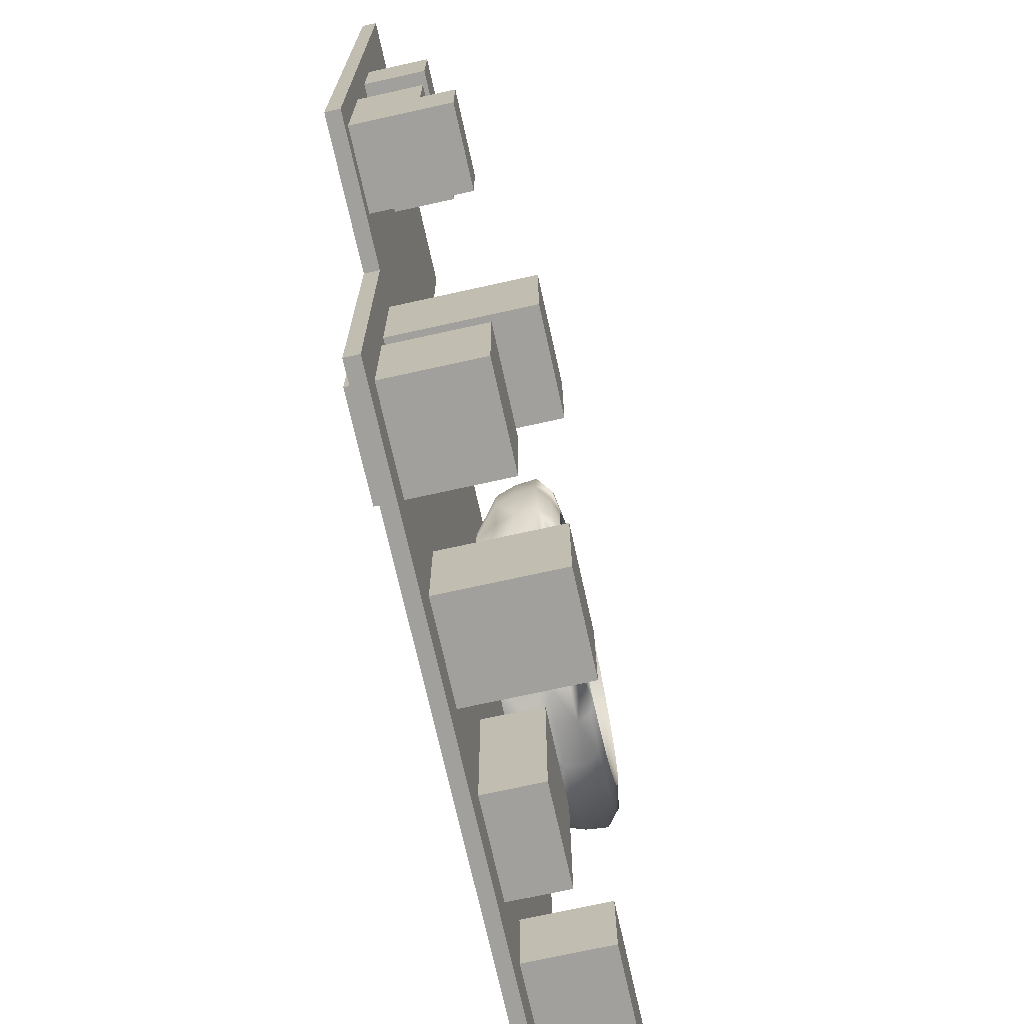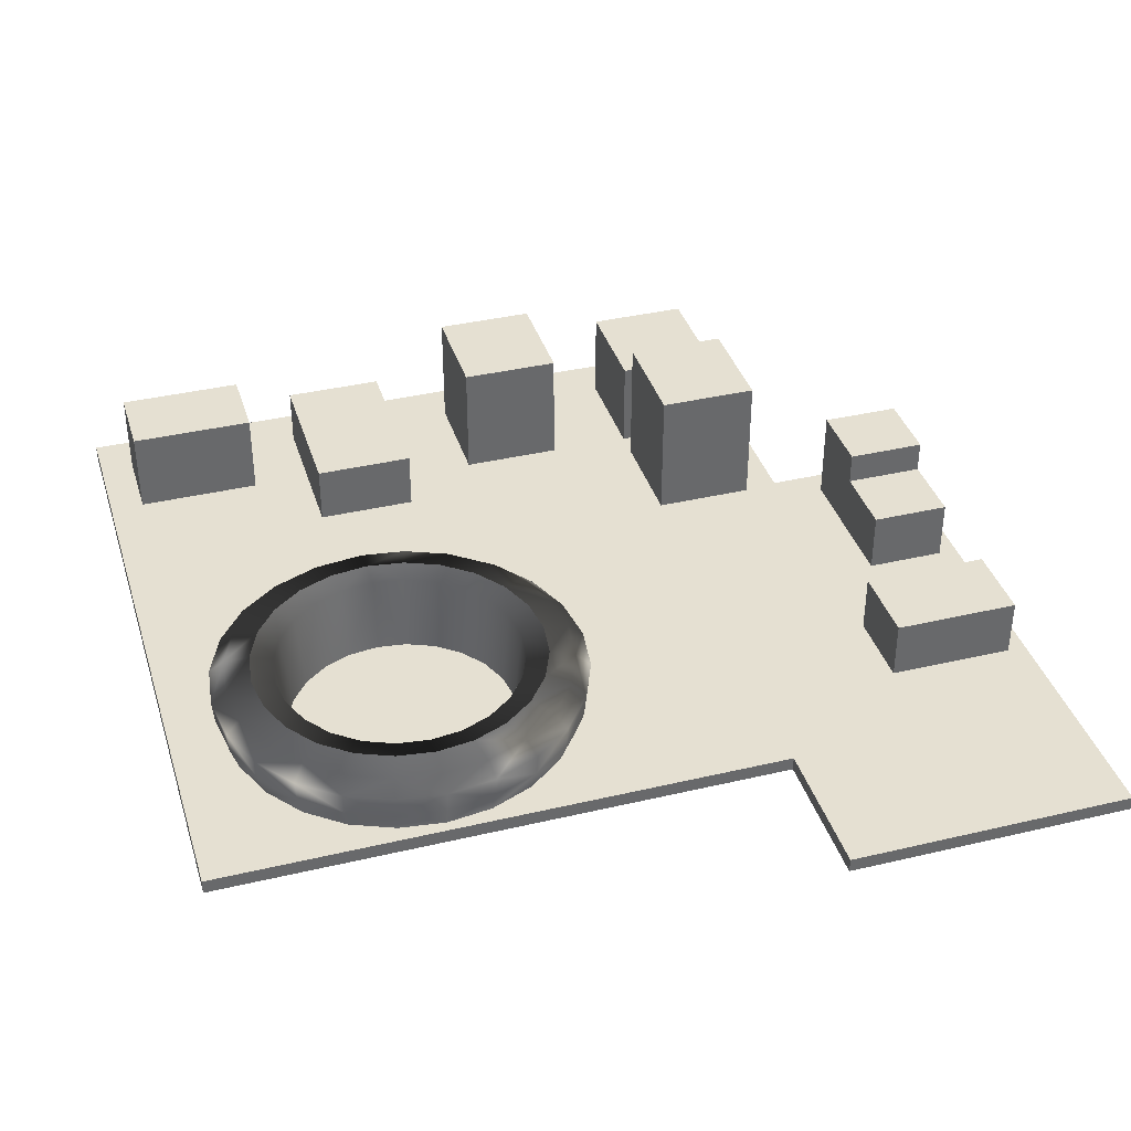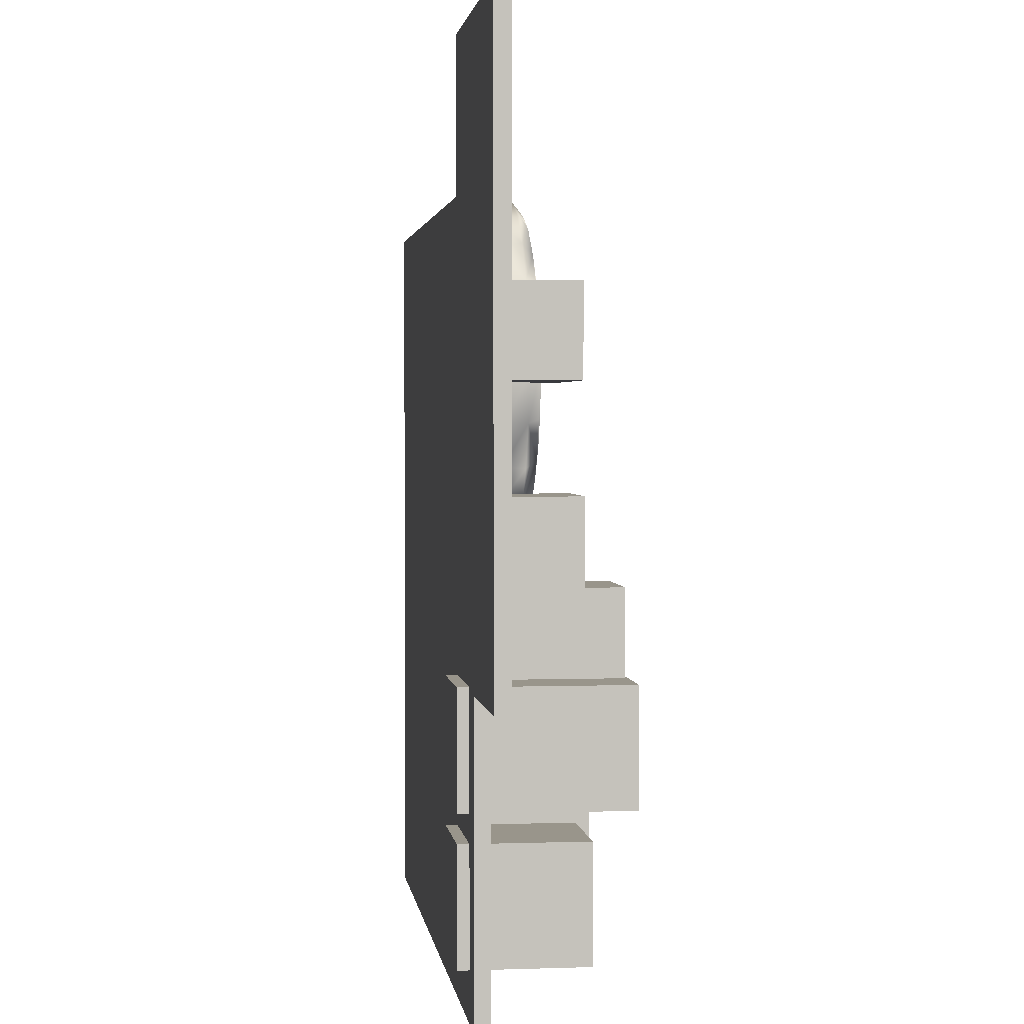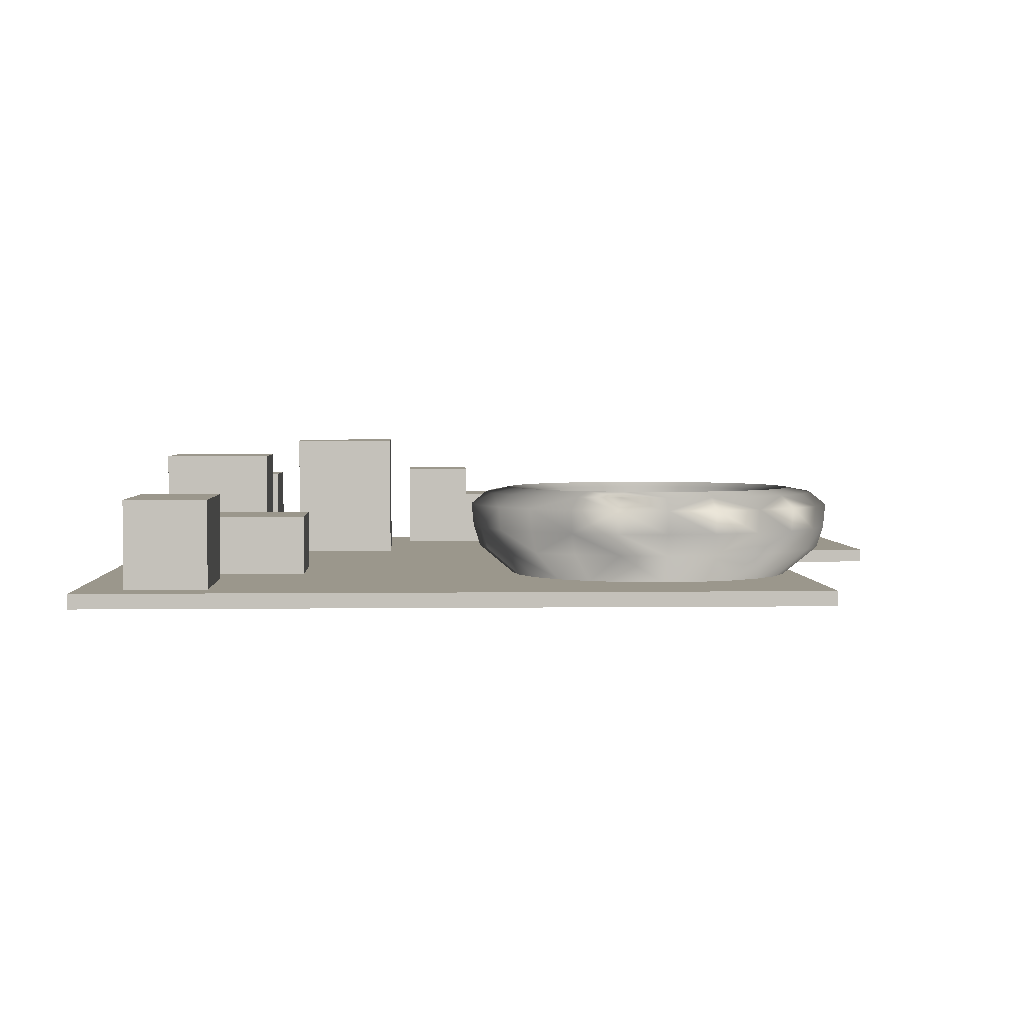
<metadata>
{"format":"obj","ext":"obj","renderer":"f3d","projection":"perspective","resolution":1024,"background":"white","views":[{"elev":-71.7,"azim":102.5,"up":"+Z"},{"elev":37.8,"azim":-16.7,"up":"+Y"},{"elev":2.2,"azim":82.9,"up":"+Z"},{"elev":2.8,"azim":-92.6,"up":"+Y"}]}
</metadata>
<code>
o Default.021
v -2 -0.05 -2
v -3 -0.05 -2
v -3 -0.05 -3
v -2 -0.05 -3
v -3 0.05 -2
v -3 0.05 -3
v -2 0.05 -3
v -2 0.05 -2
v 2 -0.05 -2
v 1 -0.05 -2
v 1 -0.05 -3
v 2 -0.05 -3
v 1 0.05 -3
v 2 0.05 -3
v 2 0.05 -2
v 1 0.05 -2
v -0.5 0.05 -3
v -0.5 0.05 -2
v -0.5 -0.05 -2
v -0.5 -0.05 -3
v 1 -0.05 -1
v -0.5 -0.05 -1
v 2 -0.05 -1
v 2 0.05 -1
v 1 0.05 -1
v -0.5 0.05 -1
v -2 0.05 -1
v -3 0.05 -1
v -3 -0.05 -1
v -2 -0.05 -1
v 1 0.05 -0
v 2 0.05 -0
v -0.5 0.05 -0
v -2 0.05 -0
v -3 0.05 -0
v -3 -0.05 0
v -2 -0.05 0
v -0.5 -0.05 0
v 1 -0.05 0
v 2 -0.05 0
v -3 0.05 2
v -2 0.05 2
v -3 -0.05 2
v -2 -0.05 2
v -0.5 -0.05 2
v 1 -0.05 2
v 2 -0.05 2
v 1 0.05 2
v 2 0.05 2
v -0.5 0.05 2
v 3 0.05 -1
v 3 -0.05 -1
v 3 0.05 -0
v 3 0.05 2
v 3 -0.05 0
v 3 -0.05 2
v 2 0.05 3
v 3 0.05 3
v 1 0.05 3
v 1 -0.05 3
v 2 -0.05 3
v 3 -0.05 3
v -1.43 0.062 1.901
v -1.684 0.062 1.867
v -1.92 0.062 1.769
v -2.123 0.062 1.613
v -2.279 0.062 1.41
v -2.377 0.062 1.174
v -2.411 0.062 0.92
v -2.377 0.062 0.6662
v -2.279 0.062 0.4297
v -2.123 0.062 0.2266
v -1.92 0.062 0.07076
v -1.684 0.062 -0.0272
v -1.43 0.062 -0.06062
v -1.176 0.062 -0.0272
v -0.9397 0.062 0.07076
v -0.7366 0.062 0.2266
v -0.5808 0.062 0.4297
v -0.4828 0.062 0.6662
v -0.4494 0.062 0.92
v -0.4828 0.062 1.174
v -0.5808 0.062 1.41
v -0.7366 0.062 1.613
v -0.9397 0.062 1.769
v -1.176 0.062 1.867
v -2.275 0.645 0.92
v -2.246 0.645 1.139
v -2.189 0.1126 1.123
v -2.216 0.1126 0.92
v -2.162 0.645 1.343
v -2.111 0.1126 1.313
v -2.028 0.645 1.518
v -1.986 0.1126 1.476
v -1.853 0.645 1.652
v -1.823 0.1126 1.601
v -1.649 0.645 1.736
v -1.633 0.1126 1.679
v -1.43 0.645 1.765
v -1.43 0.1126 1.706
v -1.211 0.645 1.736
v -1.227 0.1126 1.679
v -1.007 0.645 1.652
v -1.037 0.1126 1.601
v -0.8325 0.645 1.518
v -0.8742 0.1126 1.476
v -0.6982 0.645 1.343
v -0.7492 0.1126 1.313
v -0.6138 0.645 1.139
v -0.6707 0.1126 1.123
v -0.585 0.645 0.92
v -0.6439 0.1126 0.92
v -0.6138 0.645 0.7013
v -0.6707 0.1126 0.7165
v -0.6982 0.645 0.4975
v -0.7492 0.1126 0.527
v -0.8325 0.645 0.3225
v -0.8742 0.1126 0.3642
v -1.007 0.645 0.1882
v -1.037 0.1126 0.2392
v -1.211 0.645 0.1038
v -1.227 0.1126 0.1607
v -1.43 0.645 0.07496
v -1.43 0.1126 0.1339
v -1.649 0.645 0.1038
v -1.633 0.1126 0.1607
v -1.853 0.645 0.1882
v -1.823 0.1126 0.2392
v -2.028 0.645 0.3225
v -1.986 0.1126 0.3642
v -2.162 0.645 0.4975
v -2.111 0.1126 0.527
v -2.246 0.645 0.7013
v -2.189 0.1126 0.7165
v -1.744 0.2563 -0.2531
v -1.43 0.2563 -0.2945
v -1.76 0.5607 -0.3133
v -1.734 0.645 -0.2138
v -1.43 0.645 -0.2538
v -1.43 0.5607 -0.3568
v -1.744 0.2563 2.093
v -2.037 0.2563 1.972
v -1.76 0.5607 2.153
v -1.734 0.645 2.054
v -2.017 0.645 1.937
v -2.068 0.5607 2.026
v -2.645 0.2563 0.92
v -2.603 0.2563 0.6057
v -2.707 0.5607 0.92
v -2.604 0.645 0.92
v -2.564 0.645 0.6162
v -2.663 0.5607 0.5895
v -0.2155 0.2563 0.92
v -0.2569 0.2563 1.234
v -0.1532 0.5607 0.92
v -0.2562 0.645 0.92
v -0.2962 0.645 1.224
v -0.1967 0.5607 1.25
v -1.116 0.2563 -0.2531
v -1.126 0.645 -0.2138
v -1.1 0.5607 -0.3133
v -0.3782 0.2563 1.527
v -0.5712 0.2563 1.779
v -0.3243 0.5607 1.558
v -0.4134 0.645 1.507
v -0.6 0.645 1.75
v -0.5272 0.5607 1.823
v -0.8227 0.2563 1.972
v -0.8431 0.645 1.937
v -0.7916 0.5607 2.026
v -2.289 0.2563 1.779
v -2.482 0.2563 1.527
v -2.333 0.5607 1.823
v -2.26 0.645 1.75
v -2.447 0.645 1.507
v -2.536 0.5607 1.558
v -2.482 0.2563 0.3127
v -2.289 0.2563 0.06121
v -2.536 0.5607 0.2816
v -2.447 0.645 0.3331
v -2.26 0.645 0.08998
v -2.333 0.5607 0.01717
v -0.8227 0.2563 -0.1318
v -0.5712 0.2563 0.06121
v -0.7916 0.5607 -0.1857
v -0.8431 0.645 -0.09656
v -0.6 0.645 0.08998
v -0.5272 0.5607 0.01717
v -1.116 0.2563 2.093
v -1.43 0.2563 2.135
v -1.1 0.5607 2.153
v -1.126 0.645 2.054
v -1.43 0.645 2.094
v -1.43 0.5607 2.197
v -2.037 0.2563 -0.1318
v -2.017 0.645 -0.09656
v -2.068 0.5607 -0.1857
v -2.603 0.2563 1.234
v -2.663 0.5607 1.25
v -2.564 0.645 1.224
v -0.3782 0.2563 0.3127
v -0.4134 0.645 0.3331
v -0.3243 0.5607 0.2816
v -0.2569 0.2563 0.6057
v -0.2962 0.645 0.6162
v -0.1967 0.5607 0.5895
v -0.5641 0.678 1.42
v -0.4642 0.678 1.179
v -0.4302 0.678 0.92
v -0.4642 0.678 0.6612
v -0.5641 0.678 0.4201
v -0.723 0.678 0.213
v -0.9301 0.678 0.05412
v -1.171 0.678 -0.04576
v -1.43 0.678 -0.07983
v -1.689 0.678 -0.04576
v -1.93 0.678 0.05412
v -2.137 0.678 0.213
v -2.296 0.678 0.4201
v -2.396 0.678 0.6612
v -2.43 0.678 0.92
v -2.396 0.678 1.179
v -2.296 0.678 1.42
v -2.137 0.678 1.627
v -1.93 0.678 1.786
v -1.689 0.678 1.886
v -1.43 0.678 1.92
v -1.171 0.678 1.886
v -0.9301 0.678 1.786
v -0.723 0.678 1.627
v -1.43 0.4022 -0.3419
v -1.757 0.4022 -0.2989
v -2.061 0.4022 2.013
v -1.757 0.4022 2.139
v -2.649 0.4022 0.5934
v -2.692 0.4022 0.92
v -0.2111 0.4022 1.247
v -0.1681 0.4022 0.92
v -1.103 0.4022 -0.2989
v -0.5377 0.4022 1.812
v -0.3372 0.4022 1.551
v -0.7991 0.4022 2.013
v -2.523 0.4022 1.551
v -2.322 0.4022 1.812
v -2.322 0.4022 0.02771
v -2.523 0.4022 0.2891
v -0.5377 0.4022 0.02771
v -0.7991 0.4022 -0.1728
v -1.43 0.4022 2.182
v -1.103 0.4022 2.139
v -2.061 0.4022 -0.1728
v -2.649 0.4022 1.247
v -0.3372 0.4022 0.2891
v -0.2111 0.4022 0.5934
v 1.76 -0.125 -1.735
v 1.76 -0.125 -0.975
v 1.06 -0.125 -0.975
v 1.06 -0.125 -1.735
v 1.76 0.975 -1.735
v 1.76 0.975 -0.975
v 1.06 0.975 -0.975
v 1.06 0.975 -1.735
v 2.865 0.4766 0.195
v 2.315 0.4766 0.195
v 2.315 0.04482 0.195
v 2.865 0.04482 0.195
v 2.315 0.4766 -0.815
v 2.865 0.4766 -0.815
v 2.865 0.04482 -0.815
v 2.315 0.04482 -0.815
v 2.315 0.04482 -0.31
v 2.865 0.04482 -0.31
v 2.315 0.4766 -0.31
v 2.865 0.4766 -0.31
v 2.865 0.7007 -0.31
v 2.315 0.7007 -0.31
v 2.865 0.7007 -0.815
v 2.315 0.7007 -0.815
v 2.865 0.055 0.835
v 2.865 0.055 1.385
v 1.985 0.055 1.385
v 1.985 0.055 0.835
v 2.865 0.465 0.835
v 2.865 0.465 1.385
v 1.985 0.465 1.385
v 1.985 0.465 0.835
v -1.88 0.055 -2.675
v -1.88 0.055 -2.125
v -2.76 0.055 -2.125
v -2.76 0.055 -2.675
v -1.88 0.645 -2.675
v -1.88 0.645 -2.125
v -2.76 0.645 -2.125
v -2.76 0.645 -2.675
v -0.77 0.055 -2.675
v -0.77 0.055 -1.565
v -1.47 0.055 -1.565
v -1.47 0.055 -2.675
v -0.77 0.465 -2.675
v -0.77 0.465 -1.565
v -1.47 0.465 -1.565
v -1.47 0.465 -2.675
v 0.48 0.055 -2.675
v 0.48 0.055 -1.915
v -0.22 0.055 -1.915
v -0.22 0.055 -2.675
v 0.48 0.875 -2.675
v 0.48 0.875 -1.915
v -0.22 0.875 -1.915
v -0.22 0.875 -2.675
v 1.76 -0.125 -2.675
v 1.76 -0.125 -1.915
v 1.06 -0.125 -1.915
v 1.06 -0.125 -2.675
v 1.76 0.695 -2.675
v 1.76 0.695 -1.915
v 1.06 0.695 -1.915
v 1.06 0.695 -2.675
f 2 3 4
f 6 3 2
f 7 4 3
f 7 6 5
f 10 11 12
f 14 12 11
f 15 9 12
f 14 13 16
f 17 18 16
f 19 20 11
f 20 17 13
f 7 8 18
f 1 4 20
f 4 7 17
f 10 21 22
f 9 23 21
f 15 24 23
f 16 25 24
f 18 26 25
f 8 27 26
f 5 28 27
f 5 2 29
f 1 30 29
f 19 22 30
f 25 31 32
f 26 33 31
f 27 34 33
f 28 35 34
f 29 36 35
f 30 37 36
f 22 38 37
f 21 39 38
f 23 40 39
f 35 41 42
f 35 36 43
f 37 44 43
f 38 45 44
f 39 46 45
f 40 47 46
f 31 48 49
f 33 50 48
f 34 42 50
f 41 43 44
f 50 45 46
f 42 44 45
f 24 51 52
f 32 53 51
f 49 54 53
f 40 55 56
f 23 52 55
f 51 53 55
f 53 54 56
f 49 57 58
f 48 59 57
f 46 60 59
f 47 61 60
f 56 62 61
f 54 58 62
f 59 60 61
f 61 62 58
f 76 78 86
f 87 88 89
f 88 91 92
f 91 93 94
f 95 96 94
f 97 98 96
f 99 100 98
f 99 101 102
f 101 103 104
f 103 105 106
f 107 108 106
f 109 110 108
f 111 112 110
f 113 114 112
f 115 116 114
f 115 117 118
f 119 120 118
f 121 122 120
f 123 124 122
f 123 125 126
f 125 127 128
f 127 129 130
f 131 132 130
f 133 134 132
f 87 90 134
f 114 94 106
f 74 135 136
f 138 139 140
f 141 142 65
f 144 145 146
f 69 147 148
f 149 150 151
f 153 154 82
f 155 156 157
f 136 159 76
f 140 139 160
f 162 163 84
f 164 165 166
f 84 163 168
f 167 166 169
f 66 171 172
f 174 175 176
f 177 178 72
f 180 181 182
f 77 183 184
f 186 187 188
f 159 183 77
f 160 186 185
f 189 190 63
f 192 193 194
f 63 190 141
f 194 193 144
f 72 178 195
f 181 196 197
f 148 177 71
f 152 151 180
f 198 147 69
f 200 150 149
f 67 172 198
f 176 175 200
f 184 201 79
f 188 187 202
f 79 201 204
f 202 205 206
f 195 135 74
f 197 196 138
f 154 162 83
f 157 165 164
f 85 168 189
f 169 192 191
f 204 153 81
f 206 205 156
f 142 171 66
f 146 145 174
f 207 208 109
f 208 209 111
f 111 209 210
f 113 210 211
f 115 211 212
f 212 213 119
f 119 213 214
f 121 214 215
f 215 216 125
f 125 216 217
f 127 217 218
f 218 219 131
f 219 220 133
f 220 221 87
f 87 221 222
f 88 222 223
f 91 223 224
f 224 225 95
f 225 226 97
f 97 226 227
f 227 228 101
f 228 229 103
f 103 229 230
f 230 207 107
f 140 231 232
f 146 233 234
f 152 235 236
f 237 238 155
f 239 231 140
f 240 241 164
f 242 240 167
f 176 243 244
f 182 245 246
f 188 247 248
f 248 239 161
f 194 249 250
f 234 249 194
f 251 245 182
f 246 235 152
f 149 236 252
f 199 252 243
f 203 253 247
f 206 254 253
f 232 251 197
f 241 237 158
f 191 250 242
f 155 238 254
f 173 244 233
f 171 142 233
f 247 184 183
f 248 183 159
f 147 198 252
f 246 245 178
f 136 135 232
f 242 168 163
f 241 162 154
f 172 171 244
f 254 204 201
f 235 148 147
f 237 154 153
f 189 168 242
f 254 238 153
f 190 189 250
f 201 184 247
f 239 159 136
f 251 195 178
f 246 177 148
f 234 141 190
f 142 141 234
f 243 252 198
f 232 135 195
f 240 163 162
f 187 212 211
f 169 229 228
f 215 214 160
f 196 181 218
f 150 221 220
f 157 208 207
f 192 228 227
f 224 223 175
f 227 226 144
f 211 210 205
f 186 160 214
f 196 217 216
f 151 220 219
f 200 175 223
f 230 229 169
f 145 144 226
f 205 210 209
f 213 212 187
f 138 216 215
f 165 207 230
f 180 219 218
f 222 221 150
f 145 225 224
f 156 209 208
f 256 257 258
f 260 256 255
f 261 257 256
f 262 258 257
f 259 255 258
f 262 261 260
f 264 265 266
f 268 269 270
f 271 272 266
f 270 269 272
f 273 271 265
f 273 267 270
f 272 274 263
f 269 268 274
f 274 273 264
f 274 275 276
f 268 277 275
f 267 278 277
f 267 273 276
f 277 278 276
f 280 281 282
f 284 280 279
f 285 281 280
f 286 282 281
f 283 279 282
f 286 285 284
f 288 289 290
f 292 288 287
f 293 289 288
f 294 290 289
f 291 287 290
f 294 293 292
f 296 297 298
f 300 296 295
f 301 297 296
f 302 298 297
f 299 295 298
f 302 301 300
f 304 305 306
f 308 304 303
f 309 305 304
f 309 310 306
f 307 303 306
f 310 309 308
f 312 313 314
f 316 312 311
f 317 313 312
f 318 314 313
f 315 311 314
f 318 317 316
f 1 2 4
f 5 6 2
f 6 7 3
f 8 7 5
f 9 10 12
f 13 14 11
f 14 15 12
f 15 14 16
f 13 17 16
f 10 19 11
f 11 20 13
f 17 7 18
f 19 1 20
f 20 4 17
f 19 10 22
f 10 9 21
f 9 15 23
f 15 16 24
f 16 18 25
f 18 8 26
f 8 5 27
f 28 5 29
f 2 1 29
f 1 19 30
f 24 25 32
f 25 26 31
f 26 27 33
f 27 28 34
f 28 29 35
f 29 30 36
f 30 22 37
f 22 21 38
f 21 23 39
f 34 35 42
f 41 35 43
f 36 37 43
f 37 38 44
f 38 39 45
f 39 40 46
f 32 31 49
f 31 33 48
f 33 34 50
f 42 41 44
f 48 50 46
f 50 42 45
f 23 24 52
f 24 32 51
f 32 49 53
f 47 40 56
f 40 23 55
f 52 51 55
f 55 53 56
f 54 49 58
f 49 48 57
f 48 46 59
f 46 47 60
f 47 56 61
f 56 54 62
f 57 59 61
f 57 61 58
f 86 63 64
f 64 65 66
f 66 67 68
f 68 69 70
f 70 71 72
f 72 73 74
f 74 75 76
f 76 77 78
f 78 79 82
f 80 81 82
f 82 83 84
f 84 85 86
f 86 64 68
f 66 68 64
f 70 72 74
f 74 76 70
f 79 80 82
f 82 84 86
f 86 68 70
f 70 76 86
f 78 82 86
f 90 87 89
f 89 88 92
f 92 91 94
f 93 95 94
f 95 97 96
f 97 99 98
f 100 99 102
f 102 101 104
f 104 103 106
f 105 107 106
f 107 109 108
f 109 111 110
f 111 113 112
f 113 115 114
f 116 115 118
f 117 119 118
f 119 121 120
f 121 123 122
f 124 123 126
f 126 125 128
f 128 127 130
f 129 131 130
f 131 133 132
f 133 87 134
f 98 100 94
f 102 104 106
f 106 108 110
f 110 112 114
f 114 116 118
f 118 120 122
f 122 124 126
f 126 128 130
f 130 132 134
f 134 90 130
f 89 92 94
f 94 96 98
f 100 102 106
f 106 110 114
f 114 118 122
f 122 126 130
f 130 90 94
f 89 94 90
f 100 106 94
f 114 122 94
f 130 94 122
f 75 74 136
f 137 138 140
f 64 141 65
f 143 144 146
f 70 69 148
f 152 149 151
f 81 153 82
f 158 155 157
f 75 136 76
f 161 140 160
f 83 162 84
f 167 164 166
f 85 84 168
f 170 167 169
f 67 66 172
f 173 174 176
f 71 177 72
f 179 180 182
f 78 77 184
f 185 186 188
f 76 159 77
f 161 160 185
f 86 189 63
f 191 192 194
f 64 63 141
f 143 194 144
f 73 72 195
f 182 181 197
f 70 148 71
f 179 152 180
f 68 198 69
f 199 200 149
f 68 67 198
f 199 176 200
f 78 184 79
f 203 188 202
f 80 79 204
f 203 202 206
f 73 195 74
f 137 197 138
f 82 154 83
f 158 157 164
f 86 85 189
f 170 169 191
f 80 204 81
f 155 206 156
f 65 142 66
f 173 146 174
f 107 207 109
f 109 208 111
f 113 111 210
f 115 113 211
f 117 115 212
f 117 212 119
f 121 119 214
f 123 121 215
f 123 215 125
f 127 125 217
f 129 127 218
f 129 218 131
f 131 219 133
f 133 220 87
f 88 87 222
f 91 88 223
f 93 91 224
f 93 224 95
f 95 225 97
f 99 97 227
f 99 227 101
f 101 228 103
f 105 103 230
f 105 230 107
f 137 140 232
f 143 146 234
f 149 152 236
f 158 237 155
f 161 239 140
f 167 240 164
f 170 242 167
f 173 176 244
f 179 182 246
f 185 188 248
f 185 248 161
f 191 194 250
f 143 234 194
f 197 251 182
f 179 246 152
f 199 149 252
f 176 199 243
f 188 203 247
f 203 206 253
f 137 232 197
f 164 241 158
f 170 191 242
f 206 155 254
f 146 173 233
f 244 171 233
f 248 247 183
f 239 248 159
f 236 147 252
f 177 246 178
f 231 136 232
f 240 242 163
f 237 241 154
f 243 172 244
f 253 254 201
f 236 235 147
f 238 237 153
f 250 189 242
f 204 254 153
f 249 190 250
f 253 201 247
f 231 239 136
f 245 251 178
f 235 246 148
f 249 234 190
f 233 142 234
f 172 243 198
f 251 232 195
f 241 240 162
f 202 187 211
f 192 169 228
f 139 215 160
f 217 196 218
f 151 150 220
f 165 157 207
f 193 192 227
f 174 224 175
f 193 227 144
f 202 211 205
f 213 186 214
f 138 196 216
f 180 151 219
f 222 200 223
f 166 230 169
f 225 145 226
f 156 205 209
f 186 213 187
f 139 138 215
f 166 165 230
f 181 180 218
f 200 222 150
f 174 145 224
f 157 156 208
f 255 256 258
f 259 260 255
f 260 261 256
f 261 262 257
f 262 259 258
f 259 262 260
f 263 264 266
f 267 268 270
f 265 271 266
f 271 270 272
f 264 273 265
f 271 273 270
f 266 272 263
f 272 269 274
f 263 274 264
f 273 274 276
f 274 268 275
f 268 267 277
f 278 267 276
f 275 277 276
f 279 280 282
f 283 284 279
f 284 285 280
f 285 286 281
f 286 283 282
f 283 286 284
f 287 288 290
f 291 292 287
f 292 293 288
f 293 294 289
f 294 291 290
f 291 294 292
f 295 296 298
f 299 300 295
f 300 301 296
f 301 302 297
f 302 299 298
f 299 302 300
f 303 304 306
f 307 308 303
f 308 309 304
f 305 309 306
f 310 307 306
f 307 310 308
f 311 312 314
f 315 316 311
f 316 317 312
f 317 318 313
f 318 315 314
f 315 318 316

</code>
